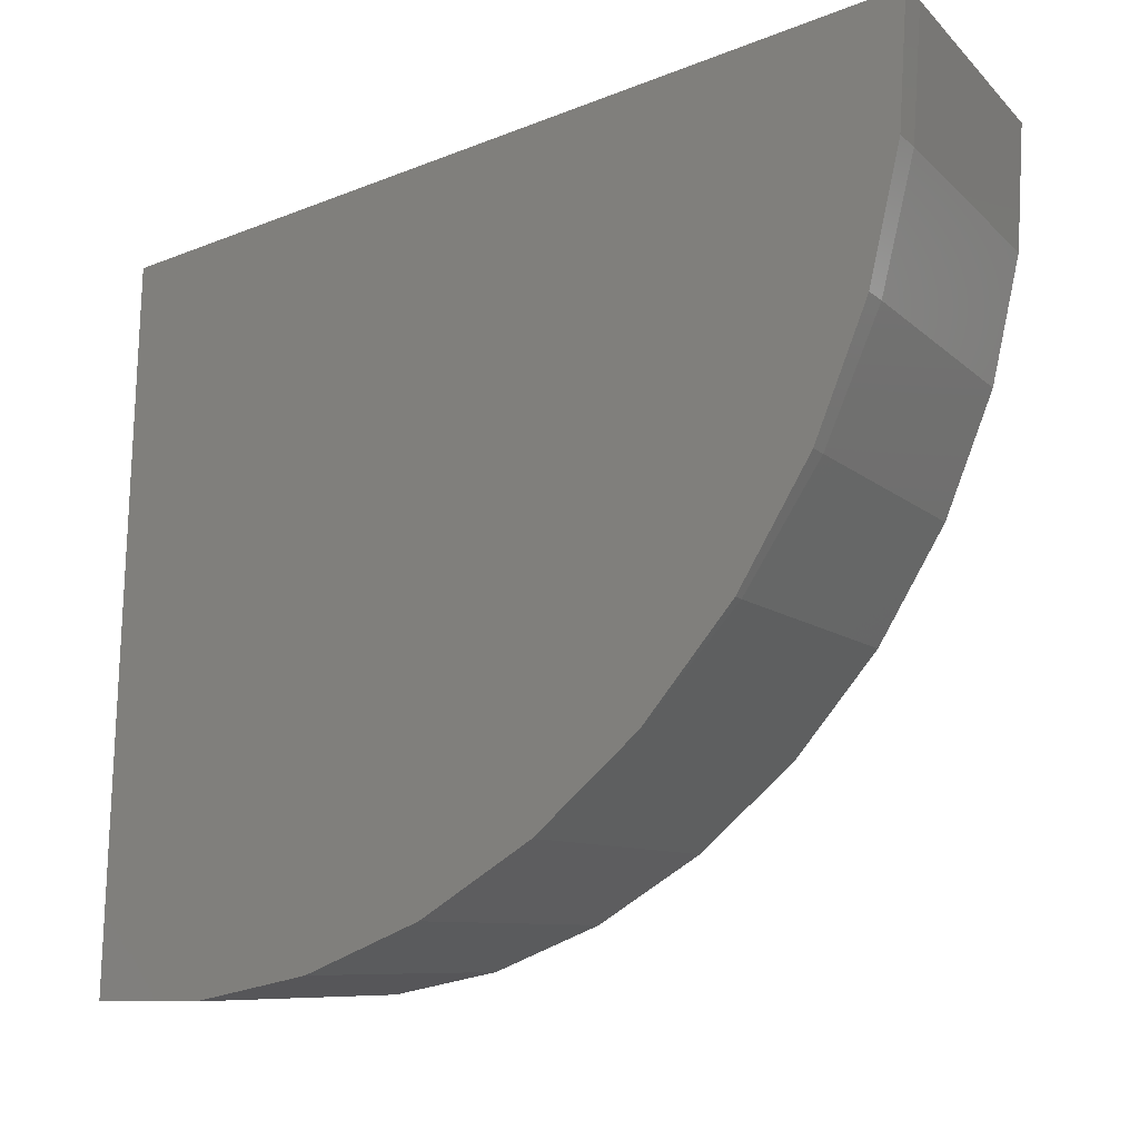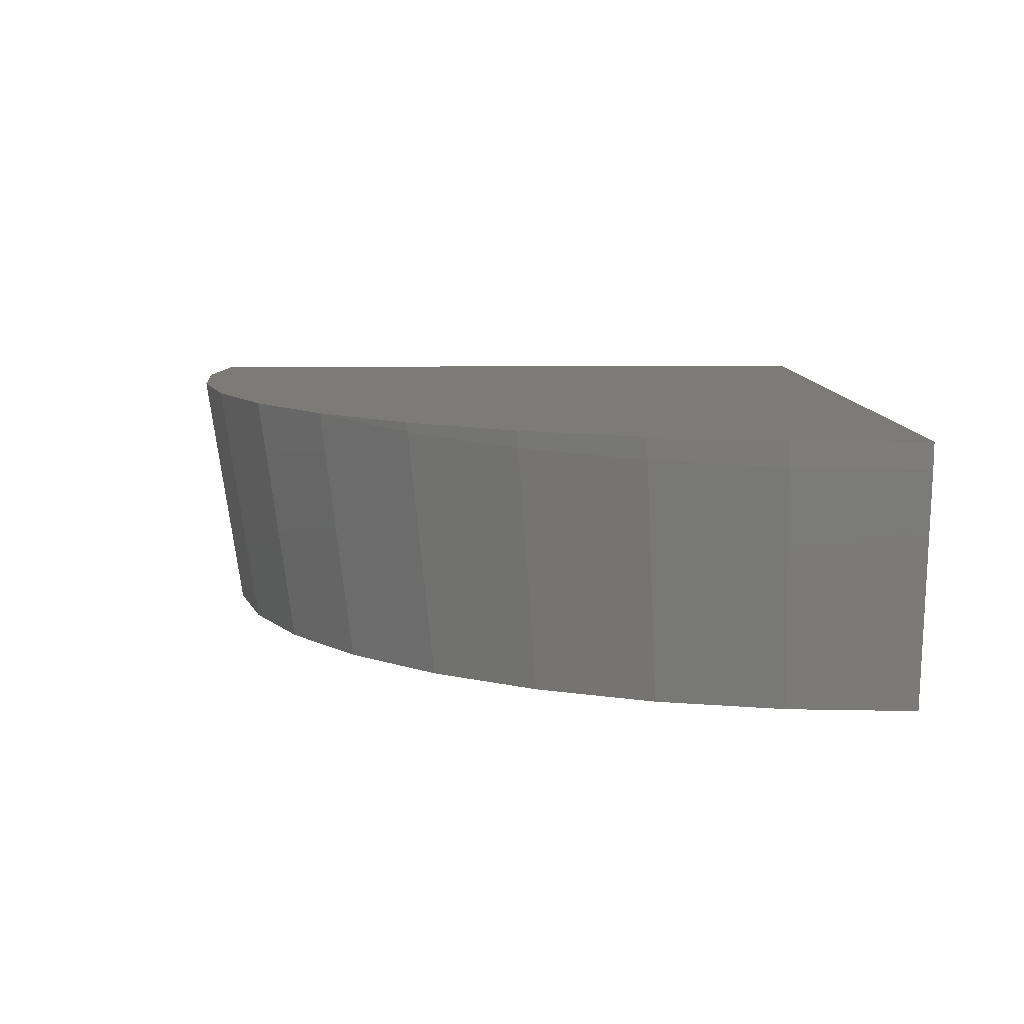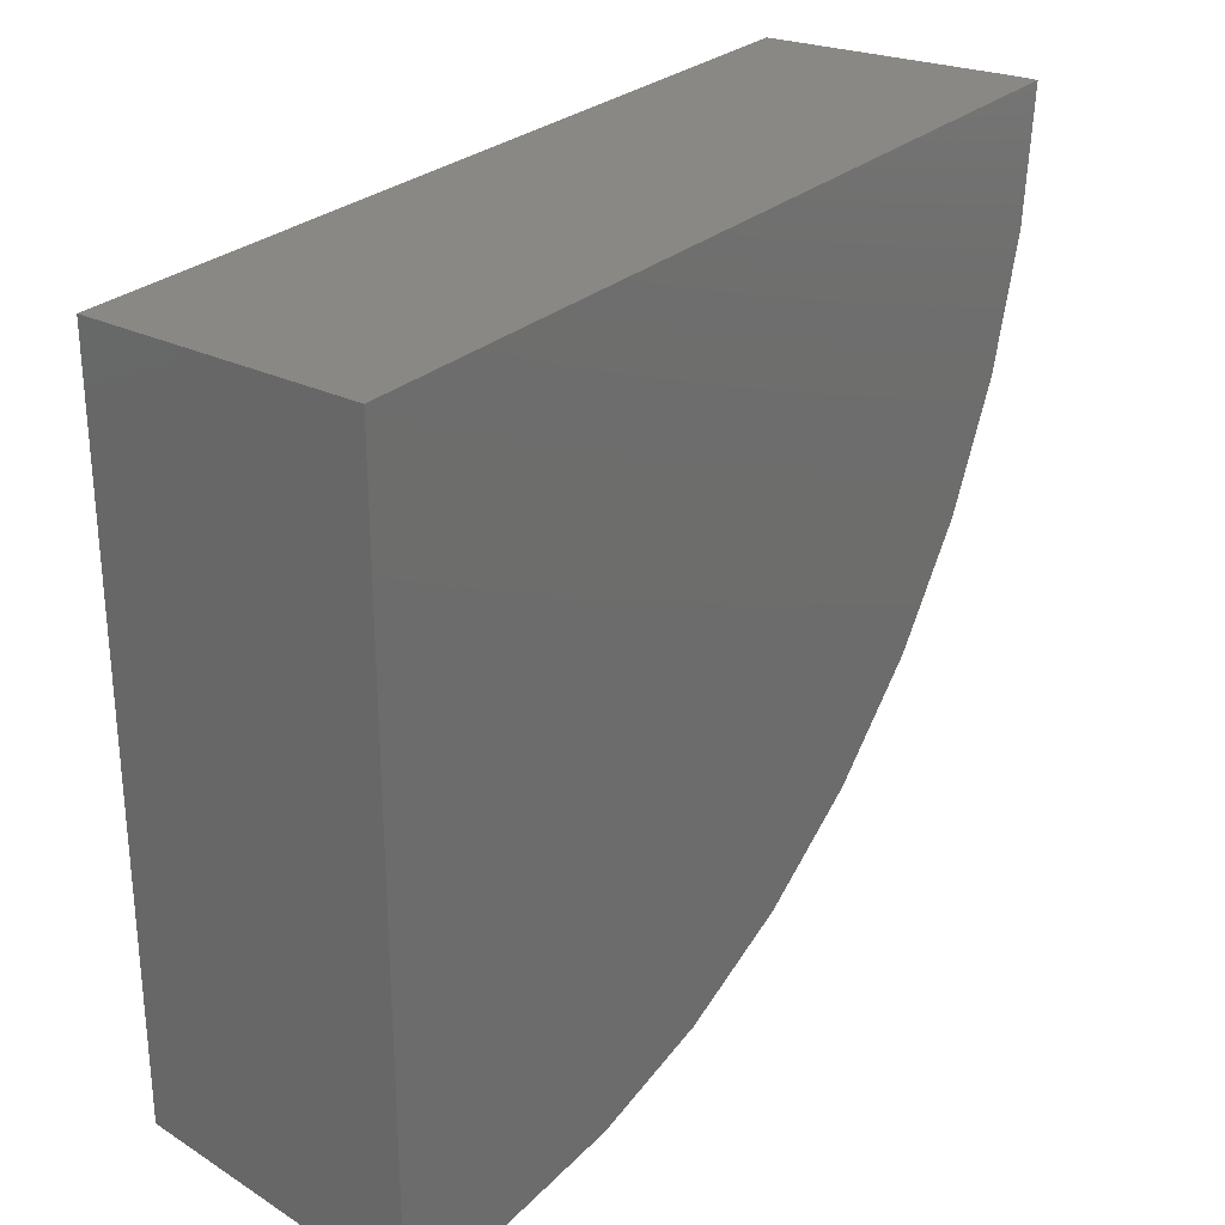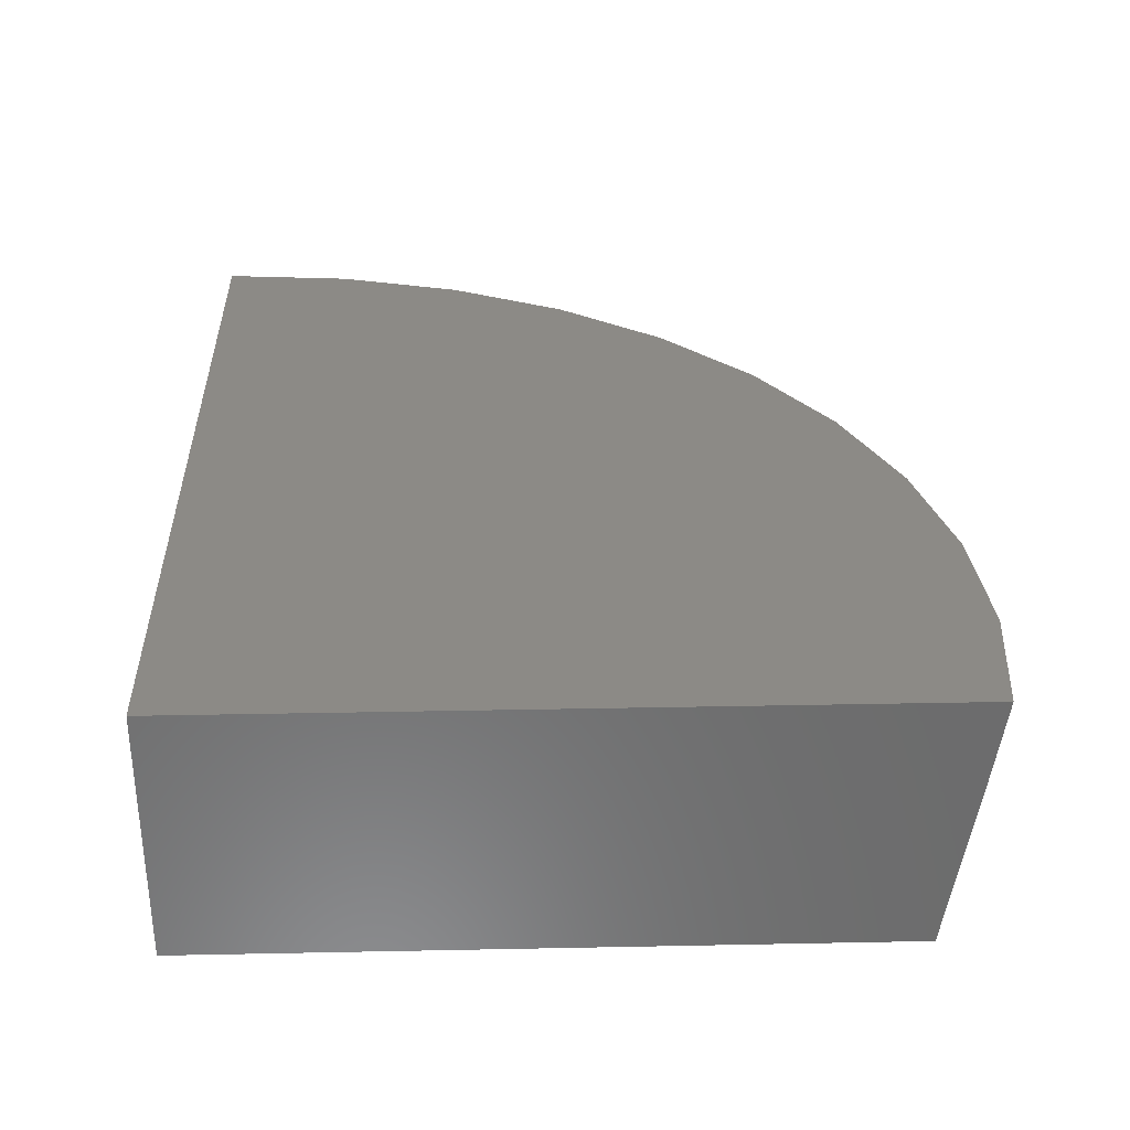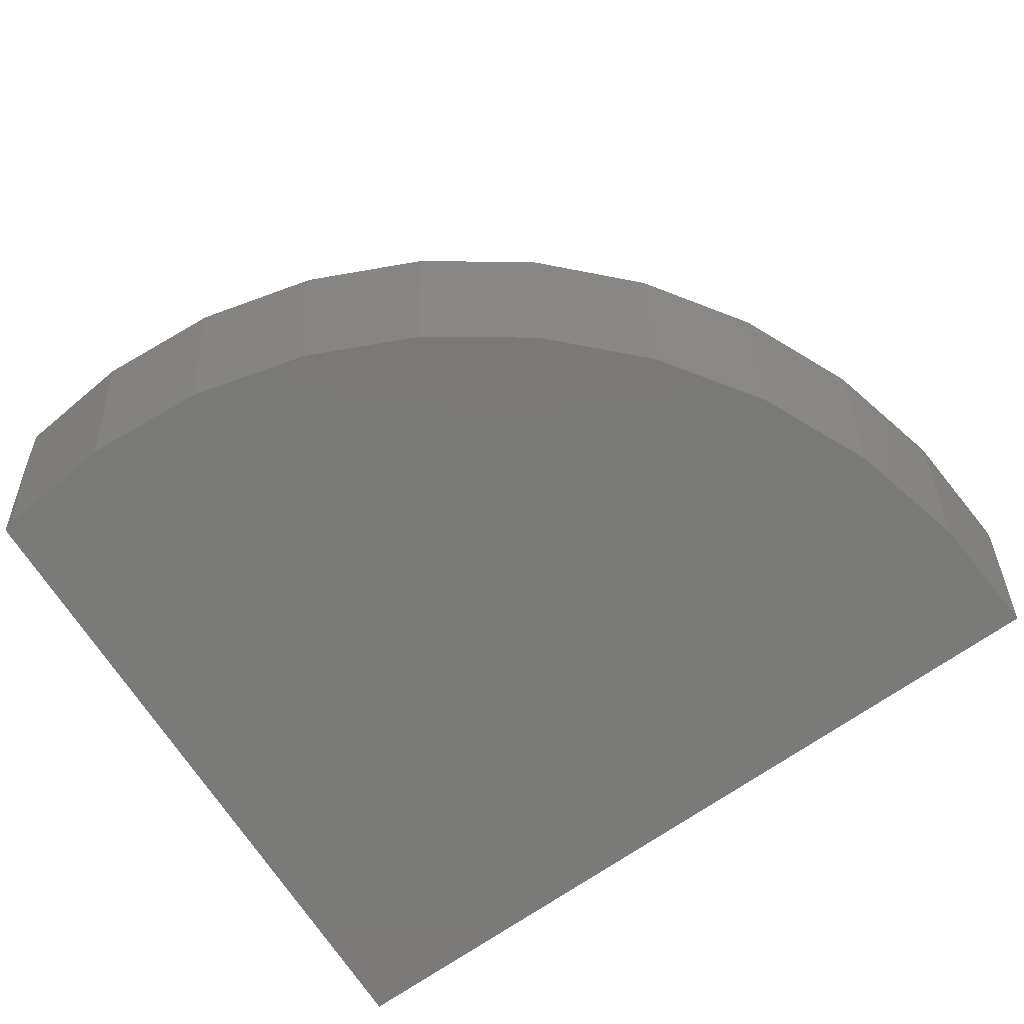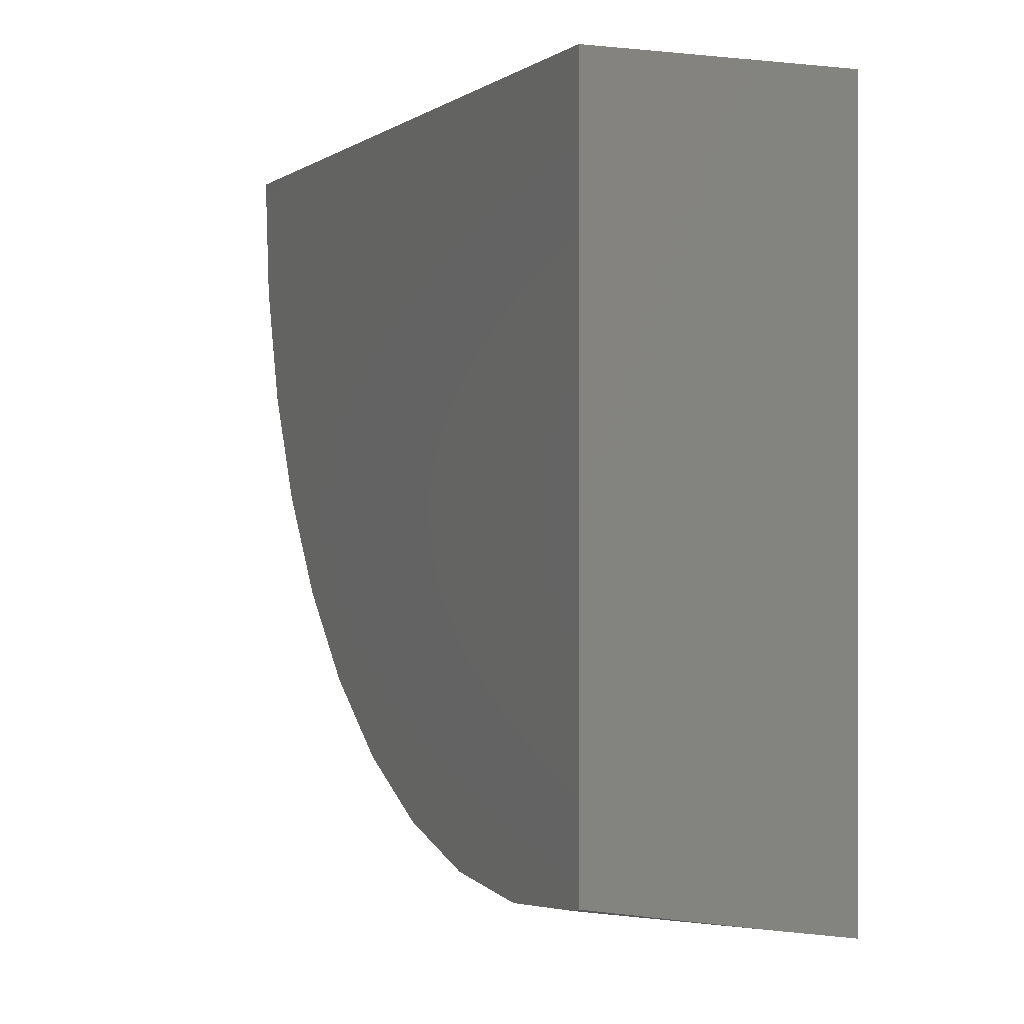
<metadata>
{"format":"stl","ext":"stl","renderer":"f3d","projection":"perspective","resolution":1024,"background":"white","views":[{"elev":-18.9,"azim":-143.2,"up":"+Z"},{"elev":8.7,"azim":-91.6,"up":"+Y"},{"elev":27.7,"azim":126.7,"up":"+Z"},{"elev":31.7,"azim":88.4,"up":"+Y"},{"elev":-73.3,"azim":-145.9,"up":"+Y"},{"elev":-0.1,"azim":66.7,"up":"+Z"}]}
</metadata>
<code>
# stl→obj: 52 verts, 102 faces
v 24.8 -78.62 0
v 24.8 -81.08 -19.8
v 24.8 -78.62 -20.18
v 24.8 -85.77 -19.02
v 24.8 -85.77 0
v 1.609 -85.77 0
v 0.8332 -79.34 0
v 0.7852 -78.62 0
v 1.083 -78.62 -3.398
v 1.992 -78.62 -6.925
v 1.101 -78.62 -3.608
v 3.511 -78.62 -10.25
v 2.04 -78.62 -7.103
v 5.599 -78.62 -13.26
v 3.571 -78.62 -10.38
v 8.194 -78.62 -15.87
v 5.646 -78.62 -13.33
v 8.448 -78.62 -16.04
v 8.199 -78.62 -15.87
v 11.22 -78.62 -17.93
v 11.16 -78.62 -17.91
v 14.56 -78.62 -19.42
v 14.41 -78.62 -19.38
v 21.74 -78.62 -20.49
v 18.11 -78.62 -20.28
v 17.87 -78.62 -20.27
v 21.42 -78.62 -20.53
v 1.758 -85.77 -1.694
v 2.357 -85.77 -5.079
v 1.91 -85.77 -3.424
v 3.547 -85.77 -8.316
v 2.805 -85.77 -6.739
v 5.294 -85.77 -11.3
v 4.264 -85.77 -9.841
v 7.546 -85.77 -13.92
v 6.239 -85.77 -12.63
v 10.23 -85.77 -16.11
v 8.665 -85.77 -15.03
v 13.26 -85.77 -17.77
v 11.47 -85.77 -16.96
v 16.54 -85.77 -18.86
v 14.55 -85.77 -18.36
v 19.95 -85.77 -19.35
v 23.39 -85.77 -19.21
v 17.82 -85.77 -19.19
v 24.52 -85.77 -19.1
v 21.18 -85.77 -19.44
v 1.146 -79.31 -3.597
v 2.077 -79.22 -7.085
v 3.596 -79.08 -10.36
v 5.658 -78.88 -13.32
v 8.2 -78.64 -15.87
f 1 2 3
f 4 1 5
f 1 4 2
f 1 6 5
f 1 7 6
f 8 7 1
f 7 8 7
f 1 9 8
f 10 9 1
f 9 10 11
f 12 10 1
f 10 12 13
f 14 12 1
f 12 14 15
f 16 14 1
f 14 16 17
f 18 16 1
f 16 18 19
f 20 18 1
f 18 20 21
f 22 20 1
f 20 22 23
f 24 1 3
f 1 25 22
f 22 25 26
f 1 24 25
f 25 24 27
f 28 5 6
f 29 28 30
f 28 29 5
f 31 29 32
f 29 31 5
f 33 31 34
f 31 33 5
f 35 33 36
f 33 35 5
f 37 35 38
f 35 37 5
f 39 37 40
f 37 39 5
f 41 39 42
f 39 41 5
f 43 5 41
f 5 44 4
f 43 41 45
f 4 44 46
f 5 43 44
f 44 43 47
f 47 24 44
f 24 47 27
f 44 2 46
f 24 2 44
f 2 24 3
f 2 4 46
f 7 9 48
f 9 7 8
f 11 48 9
f 28 6 7
f 28 48 30
f 48 28 7
f 48 7 7
f 48 10 49
f 10 48 11
f 13 49 10
f 29 30 48
f 29 49 32
f 49 29 48
f 49 12 50
f 12 49 13
f 15 50 12
f 31 32 49
f 31 50 34
f 50 31 49
f 50 14 51
f 14 50 15
f 17 51 14
f 33 34 50
f 36 50 51
f 50 36 33
f 51 16 52
f 16 51 17
f 19 52 16
f 35 36 51
f 35 52 38
f 52 35 51
f 18 52 19
f 37 38 52
f 37 21 40
f 37 18 21
f 18 37 52
f 40 20 39
f 20 40 21
f 39 23 42
f 23 39 20
f 42 22 41
f 22 42 23
f 41 26 45
f 26 41 22
f 45 25 43
f 25 45 26
f 43 27 47
f 27 43 25

</code>
